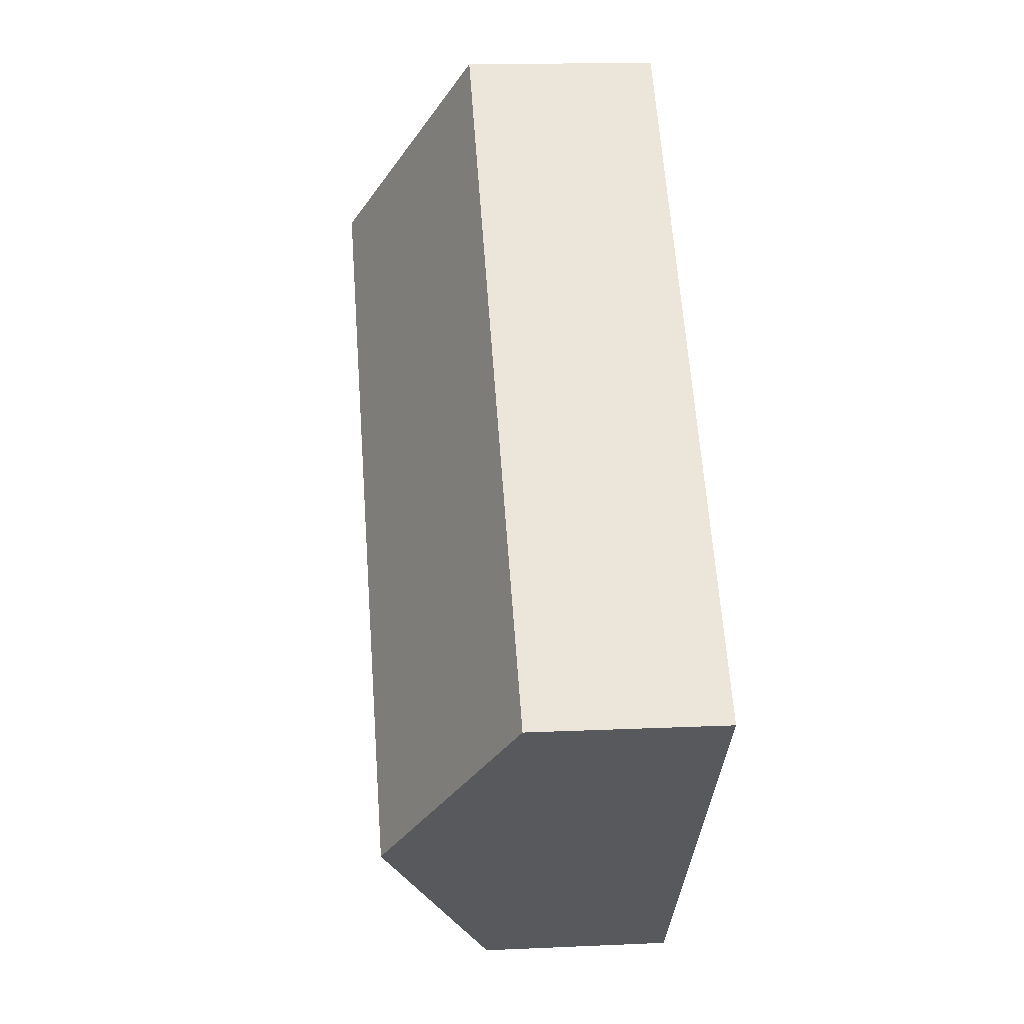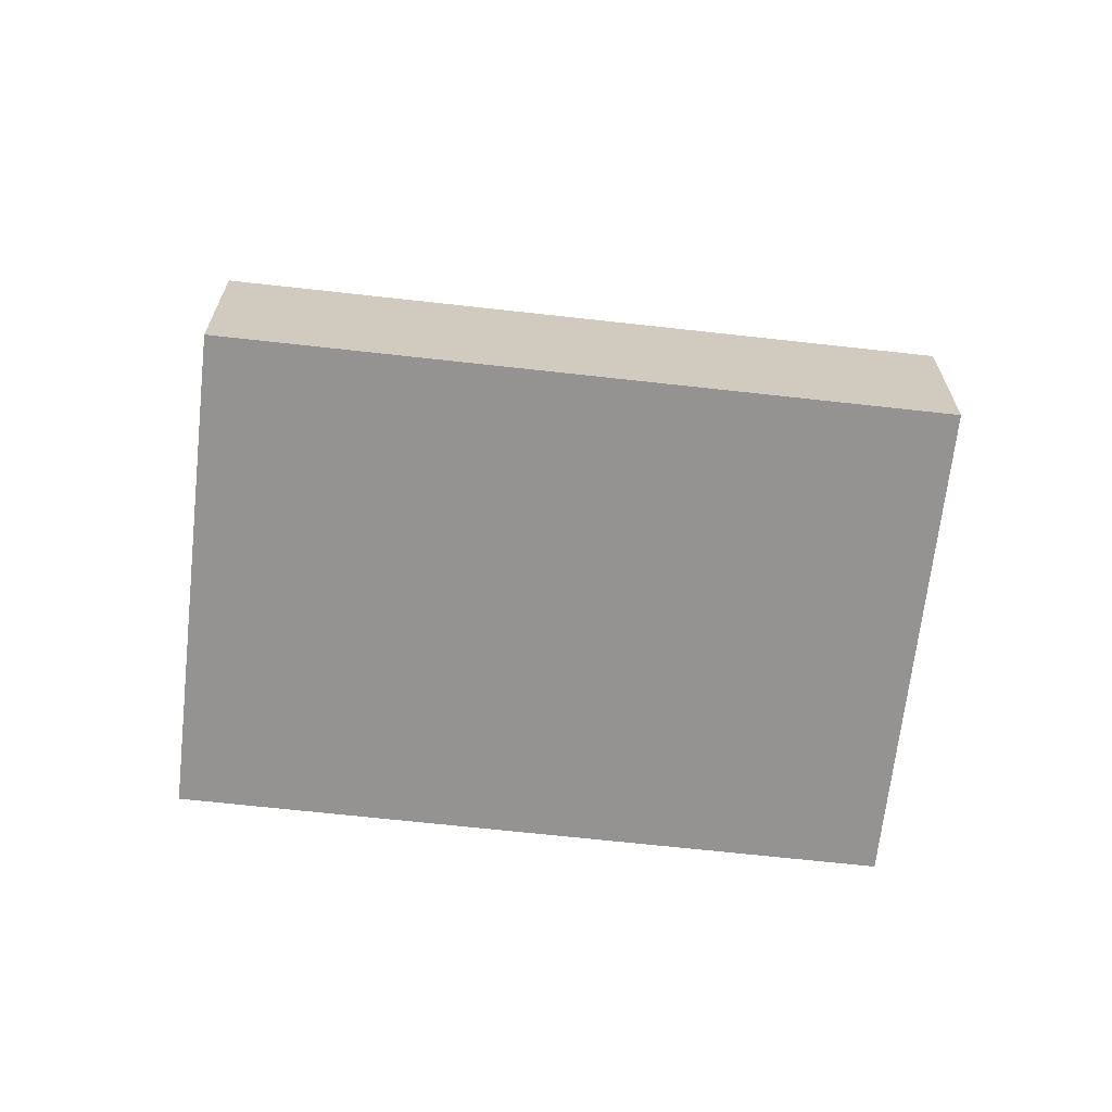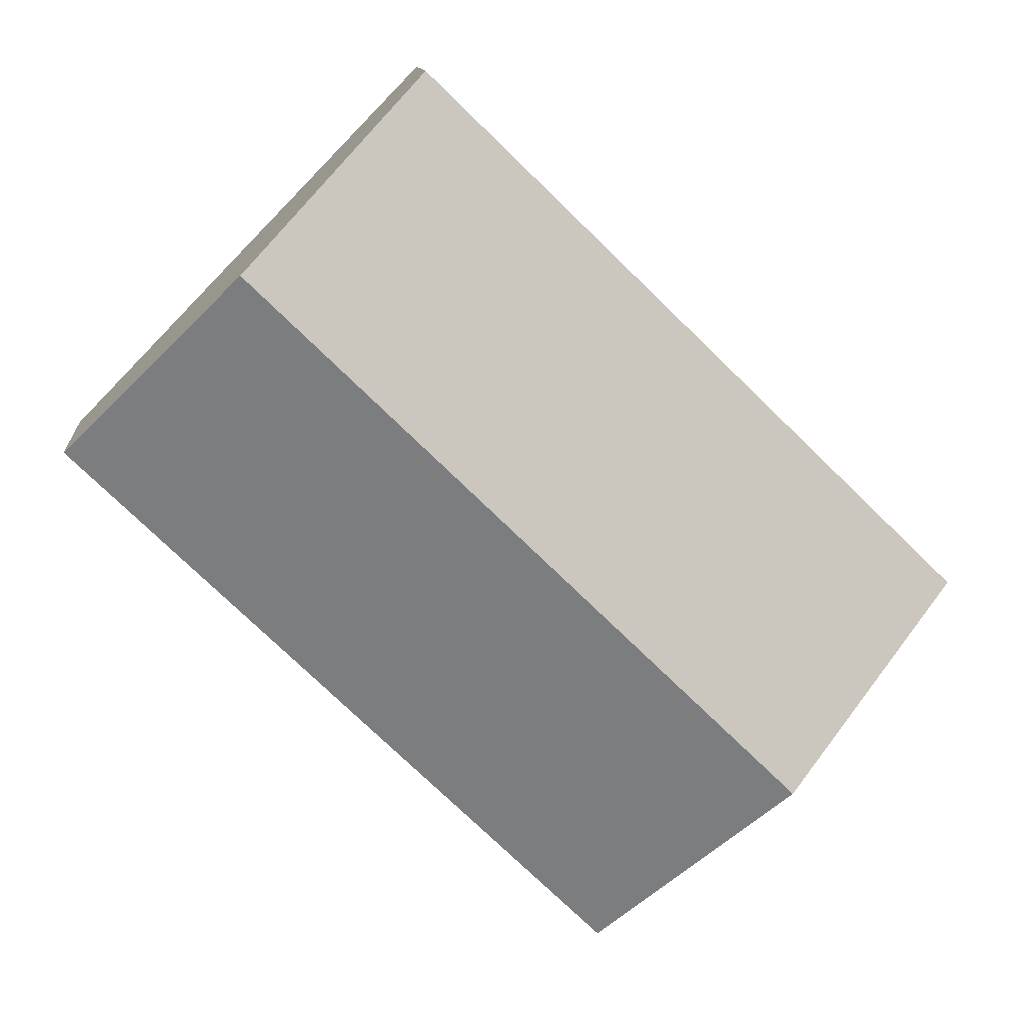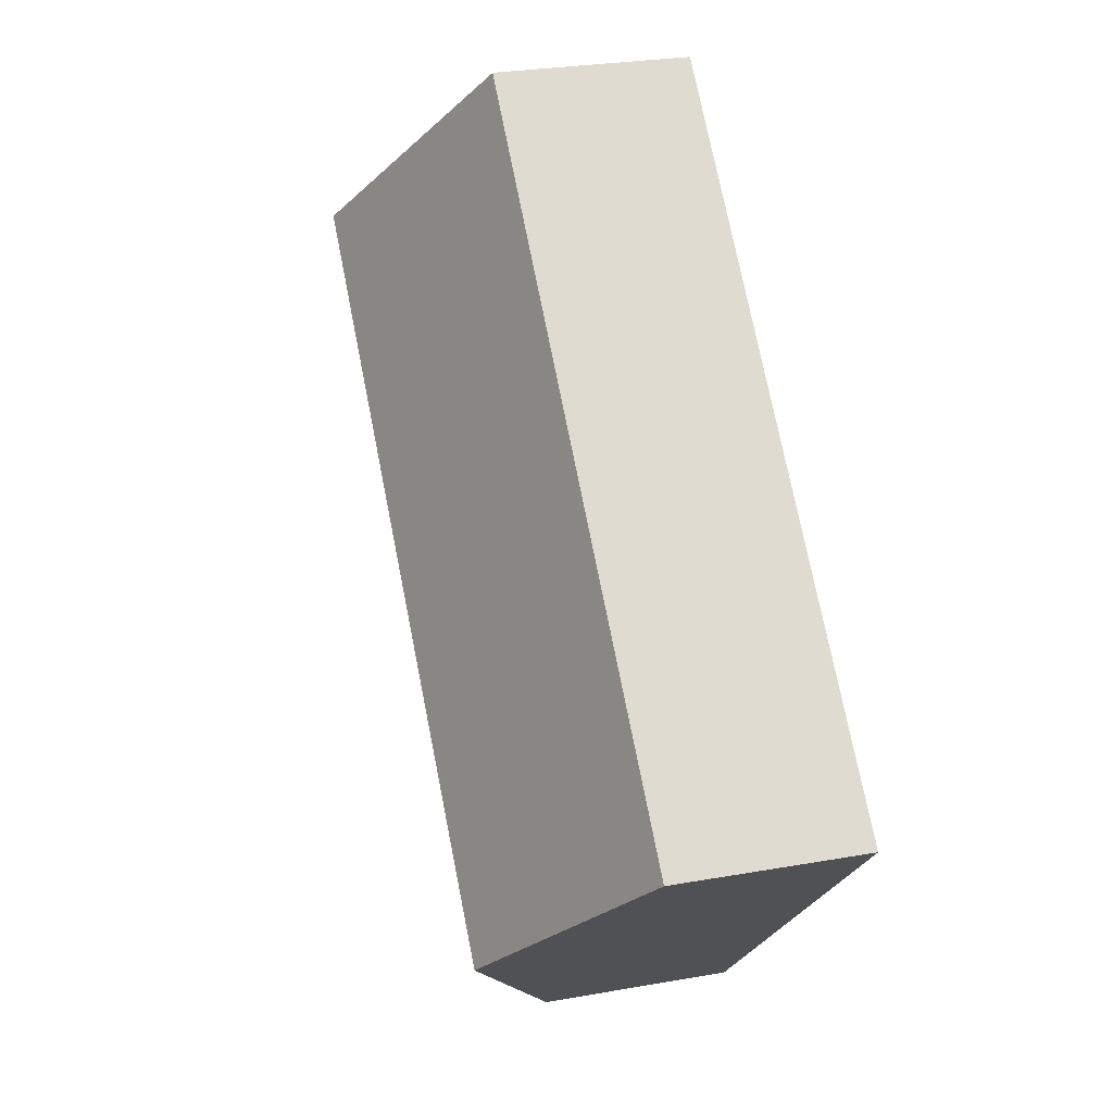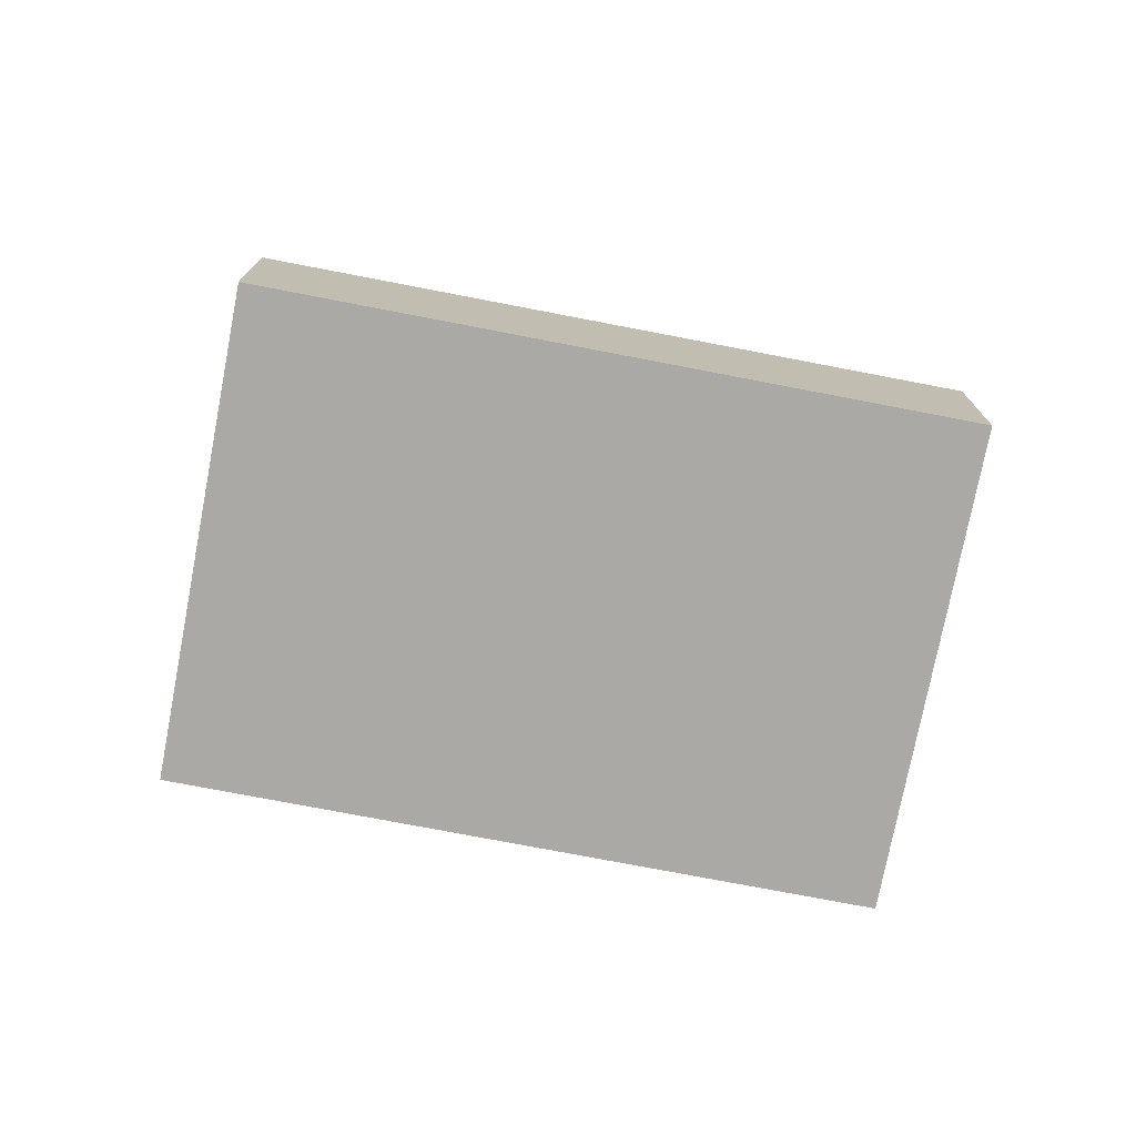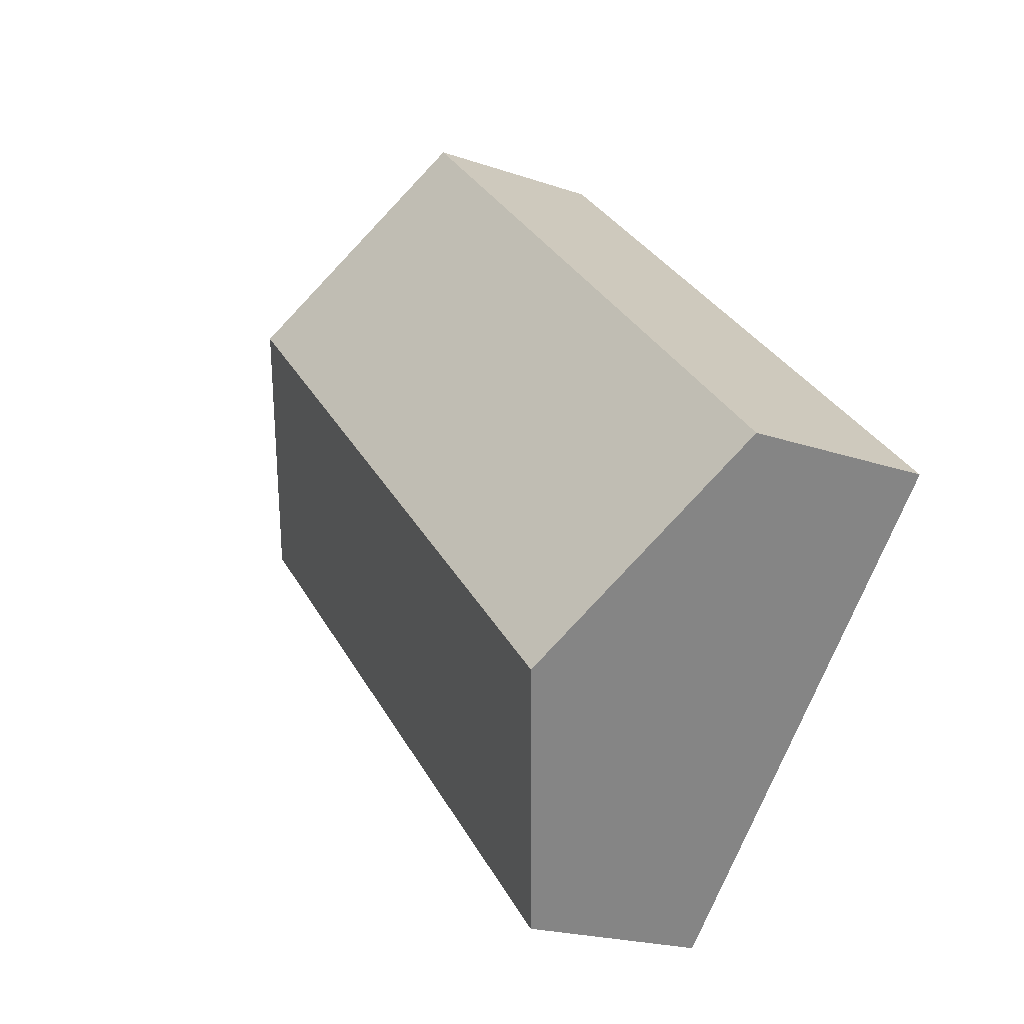
<metadata>
{"format":"obj","ext":"obj","renderer":"f3d","projection":"perspective","resolution":1024,"background":"white","views":[{"elev":15.0,"azim":-95.6,"up":"+Z"},{"elev":-66.8,"azim":129.4,"up":"+Y"},{"elev":11.5,"azim":175.1,"up":"+Z"},{"elev":26.9,"azim":-105.6,"up":"+Z"},{"elev":-75.3,"azim":124.9,"up":"+Y"},{"elev":-20.4,"azim":-122.4,"up":"+Z"}]}
</metadata>
<code>
v  2.968 4.94 -3.051
v  14.74 3.043 2.462
v  5.935 3.043 -6.101
v  11.77 4.94 5.512
v  0 3.043 1.863e-16
v  8.802 3.043 8.563
v  8.802 -5.243e-16 8.563
v  11.77 -3.375e-16 5.512
v  14.74 -1.508e-16 2.462
v  5.935 3.736e-16 -6.101
v  2.968 1.868e-16 -3.051
v  0 0 0
g defaultobject
f 1 2 3
f 2 1 4
f 5 4 1
f 4 5 6
f 7 4 6
f 4 7 8
f 4 8 2
f 2 8 9
f 9 3 2
f 3 9 10
f 10 1 3
f 1 10 11
f 1 11 5
f 5 11 12
f 12 6 5
f 6 12 7
f 8 10 9
f 10 8 7
f 10 7 11
f 11 7 12

</code>
